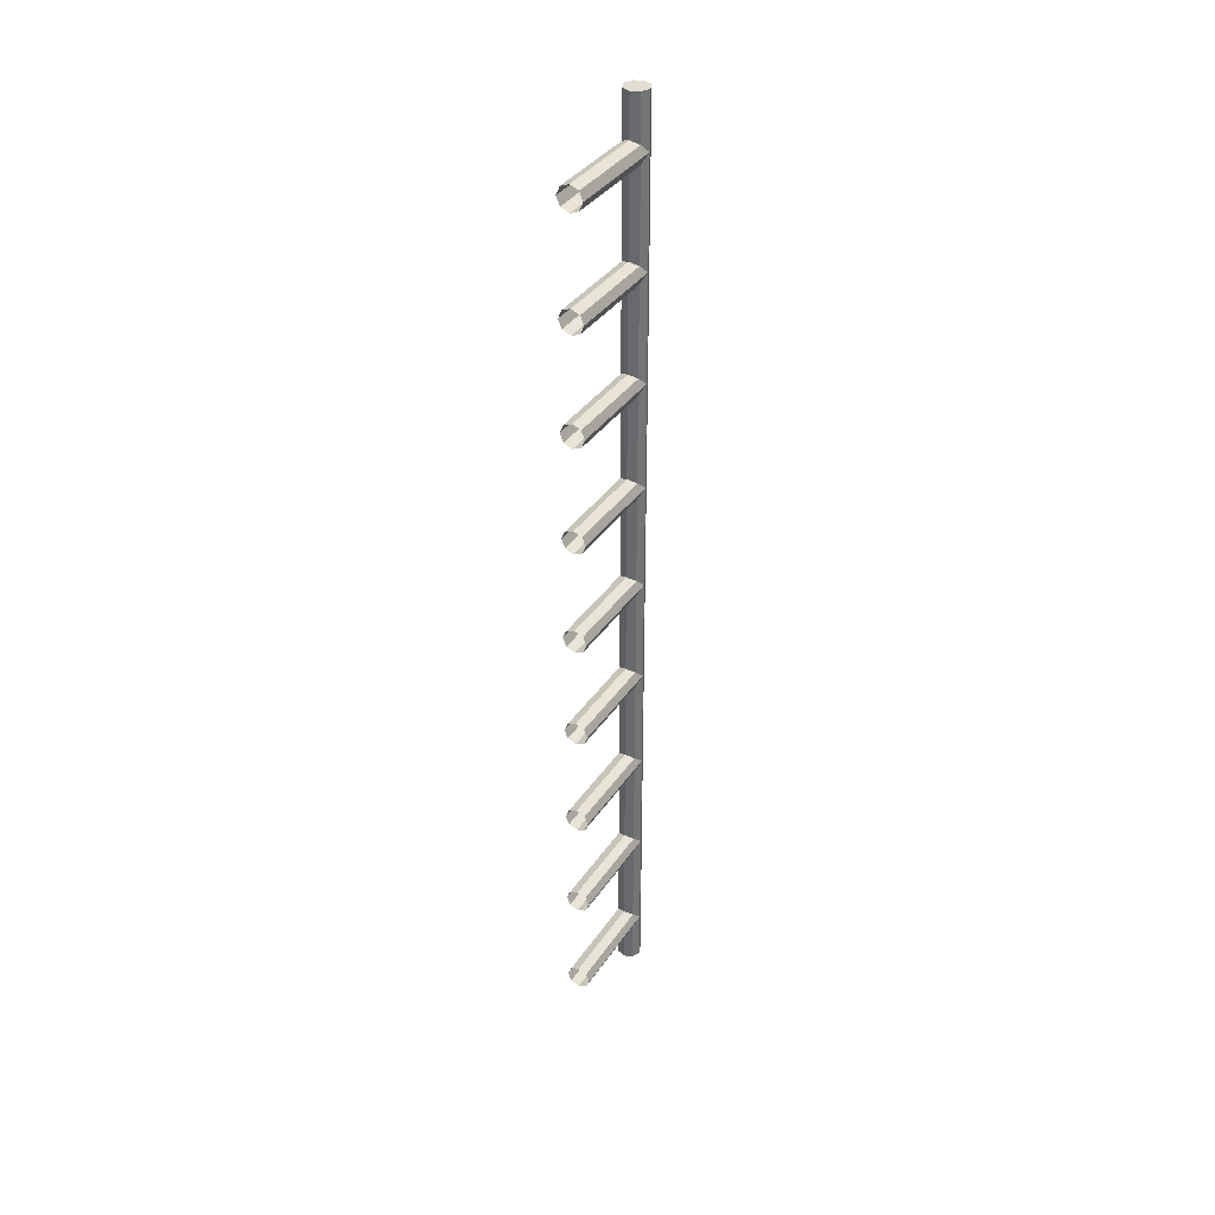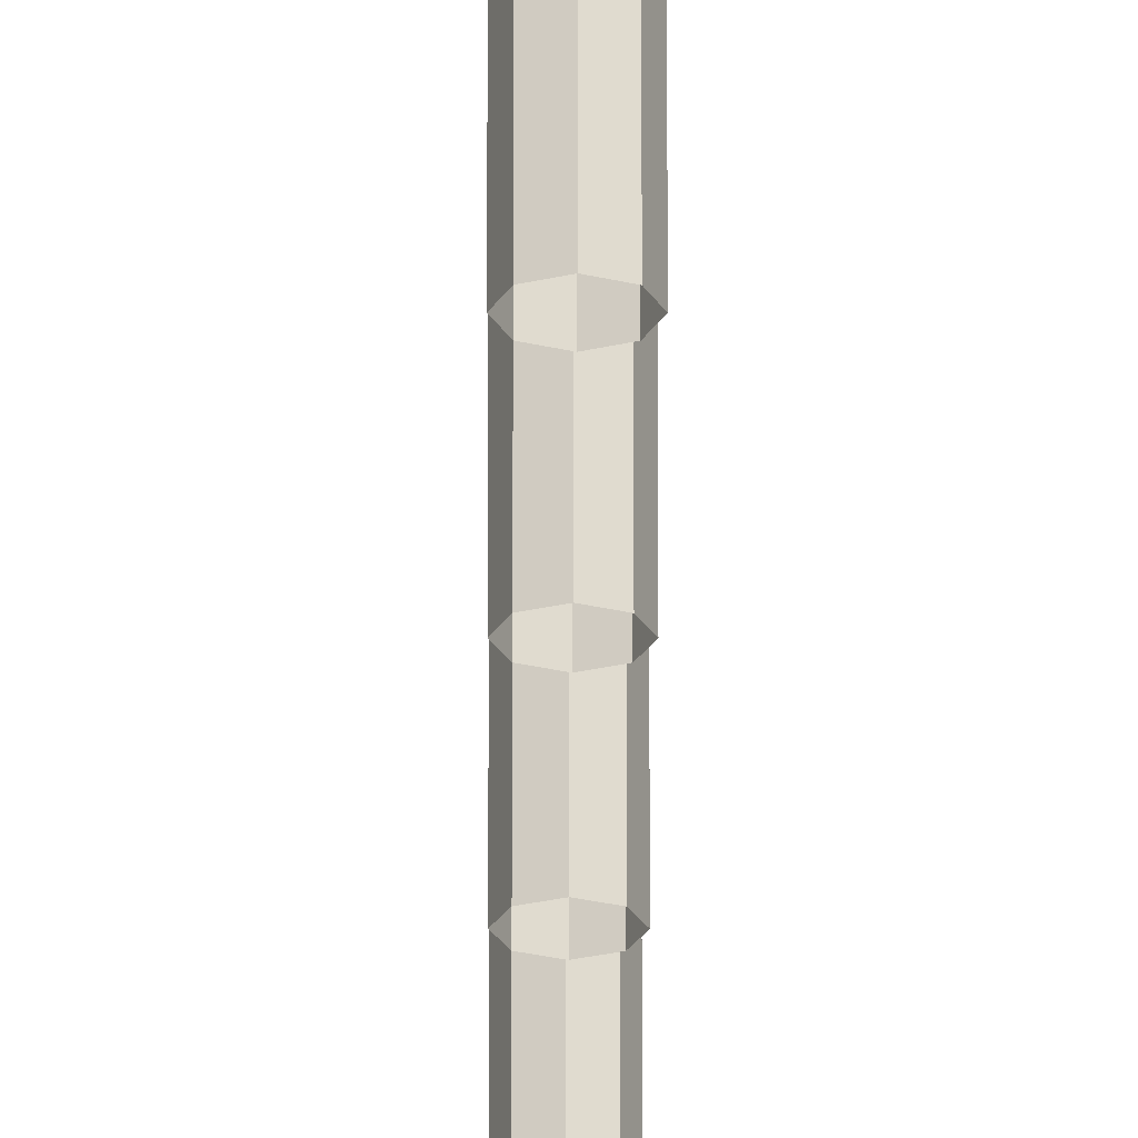
<metadata>
{"format":"obj","ext":"obj","renderer":"f3d","projection":"perspective","resolution":1024,"background":"white","views":[{"elev":36.2,"azim":29.5,"up":"+Z"},{"elev":-24.5,"azim":-0.3,"up":"+Y"}]}
</metadata>
<code>
o Rail
v 9.185 19.61 3.356
v 9.21 19.55 3.356
v 9.185 19.49 3.356
v 9.126 19.46 3.356
v 9.066 19.49 3.356
v 9.041 19.55 3.356
v 9.066 19.61 3.356
v 9.126 19.63 3.356
v 9.21 19.55 2.986
v 9.185 19.61 2.986
v 9.066 19.61 2.986
v 9.126 19.63 2.986
v 9.041 19.55 2.986
v 9.185 19.61 3.046
v 9.126 19.63 3.046
v 9.041 19.55 3.046
v 9.21 19.55 3.046
v 9.066 19.61 3.046
v 9.066 19.49 3.046
v 9.185 19.49 3.046
v 9.185 19.61 3.07
v 9.126 19.63 3.07
v 9.041 19.55 3.07
v 9.126 19.46 3.07
v 9.21 19.55 3.07
v 9.066 19.61 3.07
v 9.066 19.49 3.07
v 9.185 19.49 3.07
v 9.041 18.81 2.986
v 9.066 18.81 3.046
v 9.126 18.81 3.071
v 9.185 18.81 3.046
v 9.21 18.81 2.986
v 9.185 19.61 2.616
v 9.21 19.55 2.616
v 9.185 19.49 2.616
v 9.126 19.46 2.616
v 9.066 19.49 2.616
v 9.041 19.55 2.616
v 9.066 19.61 2.616
v 9.126 19.63 2.616
v 9.185 19.61 2.926
v 9.126 19.63 2.926
v 9.041 19.55 2.926
v 9.21 19.55 2.926
v 9.066 19.61 2.926
v 9.066 19.49 2.926
v 9.185 19.49 2.926
v 9.185 19.61 2.902
v 9.126 19.63 2.902
v 9.041 19.55 2.902
v 9.126 19.46 2.902
v 9.21 19.55 2.902
v 9.066 19.61 2.902
v 9.066 19.49 2.902
v 9.185 19.49 2.902
v 9.066 18.81 2.926
v 9.126 18.81 2.902
v 9.185 18.81 2.926
v 9.21 19.55 2.246
v 9.185 19.61 2.246
v 9.066 19.61 2.246
v 9.126 19.63 2.246
v 9.041 19.55 2.246
v 9.185 19.61 2.306
v 9.126 19.63 2.306
v 9.041 19.55 2.306
v 9.21 19.55 2.306
v 9.066 19.61 2.306
v 9.066 19.49 2.306
v 9.185 19.49 2.306
v 9.185 19.61 2.33
v 9.126 19.63 2.33
v 9.041 19.55 2.33
v 9.126 19.46 2.33
v 9.21 19.55 2.33
v 9.066 19.61 2.33
v 9.066 19.49 2.33
v 9.185 19.49 2.33
v 9.041 18.81 2.246
v 9.066 18.81 2.306
v 9.126 18.81 2.33
v 9.185 18.81 2.306
v 9.21 18.81 2.246
v 9.185 19.61 1.876
v 9.21 19.55 1.876
v 9.185 19.49 1.876
v 9.126 19.46 1.876
v 9.066 19.49 1.876
v 9.041 19.55 1.876
v 9.066 19.61 1.876
v 9.126 19.63 1.876
v 9.185 19.61 2.186
v 9.126 19.63 2.186
v 9.041 19.55 2.186
v 9.21 19.55 2.186
v 9.066 19.61 2.186
v 9.066 19.49 2.186
v 9.185 19.49 2.186
v 9.185 19.61 2.162
v 9.126 19.63 2.162
v 9.041 19.55 2.162
v 9.126 19.46 2.162
v 9.21 19.55 2.162
v 9.066 19.61 2.162
v 9.066 19.49 2.162
v 9.185 19.49 2.162
v 9.066 18.81 2.186
v 9.126 18.81 2.161
v 9.185 18.81 2.186
v 9.21 19.55 1.506
v 9.185 19.61 1.506
v 9.066 19.61 1.506
v 9.126 19.63 1.506
v 9.041 19.55 1.506
v 9.185 19.61 1.565
v 9.126 19.63 1.565
v 9.041 19.55 1.565
v 9.21 19.55 1.565
v 9.066 19.61 1.565
v 9.066 19.49 1.565
v 9.185 19.49 1.565
v 9.185 19.61 1.59
v 9.126 19.63 1.59
v 9.041 19.55 1.59
v 9.126 19.46 1.59
v 9.21 19.55 1.59
v 9.066 19.61 1.59
v 9.066 19.49 1.59
v 9.185 19.49 1.59
v 9.041 18.81 1.506
v 9.066 18.81 1.566
v 9.126 18.81 1.59
v 9.185 18.81 1.566
v 9.21 18.81 1.506
v 9.185 19.61 1.136
v 9.21 19.55 1.136
v 9.185 19.49 1.136
v 9.126 19.46 1.136
v 9.066 19.49 1.136
v 9.041 19.55 1.136
v 9.066 19.61 1.136
v 9.126 19.63 1.136
v 9.185 19.61 1.446
v 9.126 19.63 1.446
v 9.041 19.55 1.446
v 9.21 19.55 1.446
v 9.066 19.61 1.446
v 9.066 19.49 1.446
v 9.185 19.49 1.446
v 9.185 19.61 1.422
v 9.126 19.63 1.422
v 9.041 19.55 1.422
v 9.126 19.46 1.422
v 9.21 19.55 1.422
v 9.066 19.61 1.422
v 9.066 19.49 1.422
v 9.185 19.49 1.422
v 9.066 18.81 1.446
v 9.126 18.81 1.421
v 9.185 18.81 1.446
v 9.21 19.55 0.7657
v 9.185 19.61 0.7657
v 9.066 19.61 0.7657
v 9.126 19.63 0.7657
v 9.041 19.55 0.7657
v 9.185 19.61 0.8254
v 9.126 19.63 0.8254
v 9.041 19.55 0.8254
v 9.21 19.55 0.8254
v 9.066 19.61 0.8254
v 9.066 19.49 0.8254
v 9.185 19.49 0.8254
v 9.185 19.61 0.85
v 9.126 19.63 0.85
v 9.041 19.55 0.85
v 9.126 19.46 0.85
v 9.21 19.55 0.85
v 9.066 19.61 0.85
v 9.066 19.49 0.85
v 9.185 19.49 0.85
v 9.041 18.81 0.7657
v 9.066 18.81 0.8255
v 9.126 18.81 0.8502
v 9.185 18.81 0.8255
v 9.21 18.81 0.7657
v 9.185 19.61 0.3958
v 9.21 19.55 0.3957
v 9.185 19.49 0.3958
v 9.126 19.46 0.3958
v 9.066 19.49 0.3958
v 9.041 19.55 0.3957
v 9.066 19.61 0.3958
v 9.126 19.63 0.3958
v 9.185 19.61 0.7061
v 9.126 19.63 0.7061
v 9.041 19.55 0.7061
v 9.21 19.55 0.7061
v 9.066 19.61 0.7061
v 9.066 19.49 0.7061
v 9.185 19.49 0.7061
v 9.185 19.61 0.6815
v 9.126 19.63 0.6815
v 9.041 19.55 0.6815
v 9.126 19.46 0.6815
v 9.21 19.55 0.6815
v 9.066 19.61 0.6815
v 9.066 19.49 0.6815
v 9.185 19.49 0.6815
v 9.066 18.81 0.706
v 9.126 18.81 0.6813
v 9.185 18.81 0.706
v 9.21 19.55 0.02564
v 9.185 19.61 0.02564
v 9.066 19.61 0.02564
v 9.126 19.63 0.02564
v 9.041 19.55 0.02564
v 9.185 19.61 0.08525
v 9.126 19.63 0.08525
v 9.041 19.55 0.08527
v 9.21 19.55 0.08527
v 9.066 19.61 0.08525
v 9.066 19.49 0.08525
v 9.185 19.49 0.08525
v 9.185 19.61 0.1099
v 9.126 19.63 0.1099
v 9.041 19.55 0.1099
v 9.126 19.46 0.1099
v 9.21 19.55 0.1099
v 9.066 19.61 0.1099
v 9.066 19.49 0.1099
v 9.185 19.49 0.1099
v 9.041 18.81 0.02564
v 9.066 18.81 0.08538
v 9.126 18.81 0.1101
v 9.185 18.81 0.08538
v 9.21 18.81 0.02564
v 9.185 19.61 -0.3443
v 9.21 19.55 -0.3444
v 9.185 19.49 -0.3443
v 9.126 19.46 -0.3443
v 9.066 19.49 -0.3443
v 9.041 19.55 -0.3444
v 9.066 19.61 -0.3443
v 9.126 19.63 -0.3443
v 9.185 19.61 -0.03397
v 9.126 19.63 -0.03397
v 9.041 19.55 -0.03399
v 9.21 19.55 -0.03399
v 9.066 19.61 -0.03397
v 9.066 19.49 -0.03397
v 9.185 19.49 -0.03397
v 9.185 19.61 -0.05861
v 9.126 19.63 -0.05861
v 9.041 19.55 -0.05863
v 9.126 19.46 -0.05861
v 9.21 19.55 -0.05863
v 9.066 19.61 -0.05861
v 9.066 19.49 -0.05861
v 9.185 19.49 -0.05861
v 9.066 18.81 -0.03409
v 9.126 18.81 -0.05884
v 9.185 18.81 -0.03409
v 9.21 19.55 -0.7145
v 9.185 19.61 -0.7145
v 9.066 19.61 -0.7145
v 9.126 19.63 -0.7145
v 9.041 19.55 -0.7145
v 9.185 19.61 -0.6549
v 9.126 19.63 -0.6549
v 9.041 19.55 -0.6548
v 9.21 19.55 -0.6548
v 9.066 19.61 -0.6549
v 9.066 19.49 -0.6549
v 9.185 19.49 -0.6549
v 9.185 19.61 -0.6302
v 9.126 19.63 -0.6302
v 9.041 19.55 -0.6302
v 9.126 19.46 -0.6302
v 9.21 19.55 -0.6302
v 9.066 19.61 -0.6302
v 9.066 19.49 -0.6302
v 9.185 19.49 -0.6302
v 9.041 18.81 -0.7145
v 9.066 18.81 -0.6547
v 9.126 18.81 -0.63
v 9.185 18.81 -0.6547
v 9.21 18.81 -0.7145
v 9.185 19.61 -1.084
v 9.21 19.55 -1.085
v 9.185 19.49 -1.084
v 9.126 19.46 -1.084
v 9.066 19.49 -1.084
v 9.041 19.55 -1.085
v 9.066 19.61 -1.084
v 9.126 19.63 -1.084
v 9.185 19.61 -0.7741
v 9.126 19.63 -0.7741
v 9.041 19.55 -0.7741
v 9.21 19.55 -0.7741
v 9.066 19.61 -0.7741
v 9.066 19.49 -0.7741
v 9.185 19.49 -0.7741
v 9.185 19.61 -0.7987
v 9.126 19.63 -0.7987
v 9.041 19.55 -0.7987
v 9.126 19.46 -0.7987
v 9.21 19.55 -0.7987
v 9.066 19.61 -0.7987
v 9.066 19.49 -0.7987
v 9.185 19.49 -0.7987
v 9.066 18.81 -0.7742
v 9.126 18.81 -0.7989
v 9.185 18.81 -0.7742
v 9.21 19.55 -1.455
v 9.185 19.61 -1.455
v 9.066 19.61 -1.455
v 9.126 19.63 -1.455
v 9.041 19.55 -1.455
v 9.185 19.61 -1.395
v 9.126 19.63 -1.395
v 9.041 19.55 -1.395
v 9.21 19.55 -1.395
v 9.066 19.61 -1.395
v 9.066 19.49 -1.395
v 9.185 19.49 -1.395
v 9.185 19.61 -1.37
v 9.126 19.63 -1.37
v 9.041 19.55 -1.37
v 9.126 19.46 -1.37
v 9.21 19.55 -1.37
v 9.066 19.61 -1.37
v 9.066 19.49 -1.37
v 9.185 19.49 -1.37
v 9.041 18.81 -1.455
v 9.066 18.81 -1.395
v 9.126 18.81 -1.37
v 9.185 18.81 -1.395
v 9.21 18.81 -1.455
v 9.185 19.61 -1.825
v 9.21 19.55 -1.825
v 9.185 19.49 -1.825
v 9.126 19.46 -1.825
v 9.066 19.49 -1.825
v 9.041 19.55 -1.825
v 9.066 19.61 -1.825
v 9.126 19.63 -1.825
v 9.185 19.61 -1.514
v 9.126 19.63 -1.514
v 9.041 19.55 -1.514
v 9.21 19.55 -1.514
v 9.066 19.61 -1.514
v 9.066 19.49 -1.514
v 9.185 19.49 -1.514
v 9.185 19.61 -1.539
v 9.126 19.63 -1.539
v 9.041 19.55 -1.539
v 9.126 19.46 -1.539
v 9.21 19.55 -1.539
v 9.066 19.61 -1.539
v 9.066 19.49 -1.539
v 9.185 19.49 -1.539
v 9.066 18.81 -1.514
v 9.126 18.81 -1.539
v 9.185 18.81 -1.514
v 9.21 19.55 -2.195
v 9.185 19.61 -2.195
v 9.066 19.61 -2.195
v 9.126 19.63 -2.195
v 9.041 19.55 -2.195
v 9.185 19.61 -2.135
v 9.126 19.63 -2.135
v 9.041 19.55 -2.135
v 9.21 19.55 -2.135
v 9.066 19.61 -2.135
v 9.066 19.49 -2.135
v 9.185 19.49 -2.135
v 9.185 19.61 -2.11
v 9.126 19.63 -2.11
v 9.041 19.55 -2.11
v 9.126 19.46 -2.11
v 9.21 19.55 -2.11
v 9.066 19.61 -2.11
v 9.066 19.49 -2.11
v 9.185 19.49 -2.11
v 9.041 18.81 -2.195
v 9.066 18.81 -2.135
v 9.126 18.81 -2.11
v 9.185 18.81 -2.135
v 9.21 18.81 -2.195
v 9.185 19.61 -2.565
v 9.21 19.55 -2.565
v 9.185 19.49 -2.565
v 9.126 19.46 -2.565
v 9.066 19.49 -2.565
v 9.041 19.55 -2.565
v 9.066 19.61 -2.565
v 9.126 19.63 -2.565
v 9.185 19.61 -2.254
v 9.126 19.63 -2.254
v 9.041 19.55 -2.254
v 9.21 19.55 -2.254
v 9.066 19.61 -2.254
v 9.066 19.49 -2.254
v 9.185 19.49 -2.254
v 9.185 19.61 -2.279
v 9.126 19.63 -2.279
v 9.041 19.55 -2.279
v 9.126 19.46 -2.279
v 9.21 19.55 -2.279
v 9.066 19.61 -2.279
v 9.066 19.49 -2.279
v 9.185 19.49 -2.279
v 9.066 18.81 -2.254
v 9.126 18.81 -2.279
v 9.185 18.81 -2.254
v 9.21 19.55 -2.935
v 9.185 19.61 -2.935
v 9.066 19.61 -2.935
v 9.126 19.63 -2.935
v 9.041 19.55 -2.935
v 9.185 19.61 -2.875
v 9.126 19.63 -2.875
v 9.041 19.55 -2.875
v 9.21 19.55 -2.875
v 9.066 19.61 -2.875
v 9.066 19.49 -2.875
v 9.185 19.49 -2.875
v 9.185 19.61 -2.851
v 9.126 19.63 -2.851
v 9.041 19.55 -2.851
v 9.126 19.46 -2.851
v 9.21 19.55 -2.851
v 9.066 19.61 -2.851
v 9.066 19.49 -2.851
v 9.185 19.49 -2.851
v 9.041 18.81 -2.935
v 9.066 18.81 -2.875
v 9.126 18.81 -2.85
v 9.185 18.81 -2.875
v 9.21 18.81 -2.935
v 9.185 19.61 -3.305
v 9.21 19.55 -3.305
v 9.185 19.49 -3.305
v 9.126 19.46 -3.305
v 9.066 19.49 -3.305
v 9.041 19.55 -3.305
v 9.066 19.61 -3.305
v 9.126 19.63 -3.305
v 9.185 19.61 -2.994
v 9.126 19.63 -2.994
v 9.041 19.55 -2.994
v 9.21 19.55 -2.994
v 9.066 19.61 -2.994
v 9.066 19.49 -2.994
v 9.185 19.49 -2.994
v 9.185 19.61 -3.019
v 9.126 19.63 -3.019
v 9.041 19.55 -3.019
v 9.126 19.46 -3.019
v 9.21 19.55 -3.019
v 9.066 19.61 -3.019
v 9.066 19.49 -3.019
v 9.185 19.49 -3.019
v 9.066 18.81 -2.995
v 9.126 18.81 -3.019
v 9.185 18.81 -2.995
v 9.126 19.55 -3.305
v 9.126 19.55 3.356
f 21 1 2 25
f 23 6 7 26
f 24 4 5 27
f 25 2 3 28
f 22 8 1 21
f 26 7 8 22
f 27 5 6 23
f 28 3 4 24
f 11 18 15 12
f 12 15 14 10
f 13 16 18 11
f 10 14 17 9
f 19 27 23 16
f 18 26 22 15
f 15 22 21 14
f 17 25 28 20
f 16 23 26 18
f 14 21 25 17
f 20 9 17
f 24 20 28
f 13 19 16
f 19 24 27
f 32 20 24 31
f 30 19 13 29
f 33 9 20 32
f 31 24 19 30
f 49 53 35 34
f 51 54 40 39
f 52 55 38 37
f 53 56 36 35
f 50 49 34 41
f 54 50 41 40
f 55 51 39 38
f 56 52 37 36
f 11 12 43 46
f 12 10 42 43
f 13 11 46 44
f 10 9 45 42
f 47 44 51 55
f 46 43 50 54
f 43 42 49 50
f 45 48 56 53
f 44 46 54 51
f 42 45 53 49
f 48 45 9
f 52 56 48
f 13 44 47
f 47 55 52
f 59 58 52 48
f 57 29 13 47
f 33 59 48 9
f 58 57 47 52
f 72 34 35 76
f 74 39 40 77
f 75 37 38 78
f 76 35 36 79
f 73 41 34 72
f 77 40 41 73
f 78 38 39 74
f 79 36 37 75
f 62 69 66 63
f 63 66 65 61
f 64 67 69 62
f 61 65 68 60
f 70 78 74 67
f 69 77 73 66
f 66 73 72 65
f 68 76 79 71
f 67 74 77 69
f 65 72 76 68
f 71 60 68
f 75 71 79
f 64 70 67
f 70 75 78
f 83 71 75 82
f 81 70 64 80
f 84 60 71 83
f 82 75 70 81
f 100 104 86 85
f 102 105 91 90
f 103 106 89 88
f 104 107 87 86
f 101 100 85 92
f 105 101 92 91
f 106 102 90 89
f 107 103 88 87
f 62 63 94 97
f 63 61 93 94
f 64 62 97 95
f 61 60 96 93
f 98 95 102 106
f 97 94 101 105
f 94 93 100 101
f 96 99 107 104
f 95 97 105 102
f 93 96 104 100
f 99 96 60
f 103 107 99
f 64 95 98
f 98 106 103
f 110 109 103 99
f 108 80 64 98
f 84 110 99 60
f 109 108 98 103
f 123 85 86 127
f 125 90 91 128
f 126 88 89 129
f 127 86 87 130
f 124 92 85 123
f 128 91 92 124
f 129 89 90 125
f 130 87 88 126
f 113 120 117 114
f 114 117 116 112
f 115 118 120 113
f 112 116 119 111
f 121 129 125 118
f 120 128 124 117
f 117 124 123 116
f 119 127 130 122
f 118 125 128 120
f 116 123 127 119
f 122 111 119
f 126 122 130
f 115 121 118
f 121 126 129
f 134 122 126 133
f 132 121 115 131
f 135 111 122 134
f 133 126 121 132
f 151 155 137 136
f 153 156 142 141
f 154 157 140 139
f 155 158 138 137
f 152 151 136 143
f 156 152 143 142
f 157 153 141 140
f 158 154 139 138
f 113 114 145 148
f 114 112 144 145
f 115 113 148 146
f 112 111 147 144
f 149 146 153 157
f 148 145 152 156
f 145 144 151 152
f 147 150 158 155
f 146 148 156 153
f 144 147 155 151
f 150 147 111
f 154 158 150
f 115 146 149
f 149 157 154
f 161 160 154 150
f 159 131 115 149
f 135 161 150 111
f 160 159 149 154
f 174 136 137 178
f 176 141 142 179
f 177 139 140 180
f 178 137 138 181
f 175 143 136 174
f 179 142 143 175
f 180 140 141 176
f 181 138 139 177
f 164 171 168 165
f 165 168 167 163
f 166 169 171 164
f 163 167 170 162
f 172 180 176 169
f 171 179 175 168
f 168 175 174 167
f 170 178 181 173
f 169 176 179 171
f 167 174 178 170
f 173 162 170
f 177 173 181
f 166 172 169
f 172 177 180
f 185 173 177 184
f 183 172 166 182
f 186 162 173 185
f 184 177 172 183
f 202 206 188 187
f 204 207 193 192
f 205 208 191 190
f 206 209 189 188
f 203 202 187 194
f 207 203 194 193
f 208 204 192 191
f 209 205 190 189
f 164 165 196 199
f 165 163 195 196
f 166 164 199 197
f 163 162 198 195
f 200 197 204 208
f 199 196 203 207
f 196 195 202 203
f 198 201 209 206
f 197 199 207 204
f 195 198 206 202
f 201 198 162
f 205 209 201
f 166 197 200
f 200 208 205
f 212 211 205 201
f 210 182 166 200
f 186 212 201 162
f 211 210 200 205
f 225 187 188 229
f 227 192 193 230
f 228 190 191 231
f 229 188 189 232
f 226 194 187 225
f 230 193 194 226
f 231 191 192 227
f 232 189 190 228
f 215 222 219 216
f 216 219 218 214
f 217 220 222 215
f 214 218 221 213
f 223 231 227 220
f 222 230 226 219
f 219 226 225 218
f 221 229 232 224
f 220 227 230 222
f 218 225 229 221
f 224 213 221
f 228 224 232
f 217 223 220
f 223 228 231
f 236 224 228 235
f 234 223 217 233
f 237 213 224 236
f 235 228 223 234
f 253 257 239 238
f 255 258 244 243
f 256 259 242 241
f 257 260 240 239
f 254 253 238 245
f 258 254 245 244
f 259 255 243 242
f 260 256 241 240
f 215 216 247 250
f 216 214 246 247
f 217 215 250 248
f 214 213 249 246
f 251 248 255 259
f 250 247 254 258
f 247 246 253 254
f 249 252 260 257
f 248 250 258 255
f 246 249 257 253
f 252 249 213
f 256 260 252
f 217 248 251
f 251 259 256
f 263 262 256 252
f 261 233 217 251
f 237 263 252 213
f 262 261 251 256
f 276 238 239 280
f 278 243 244 281
f 279 241 242 282
f 280 239 240 283
f 277 245 238 276
f 281 244 245 277
f 282 242 243 278
f 283 240 241 279
f 266 273 270 267
f 267 270 269 265
f 268 271 273 266
f 265 269 272 264
f 274 282 278 271
f 273 281 277 270
f 270 277 276 269
f 272 280 283 275
f 271 278 281 273
f 269 276 280 272
f 275 264 272
f 279 275 283
f 268 274 271
f 274 279 282
f 287 275 279 286
f 285 274 268 284
f 288 264 275 287
f 286 279 274 285
f 304 308 290 289
f 306 309 295 294
f 307 310 293 292
f 308 311 291 290
f 305 304 289 296
f 309 305 296 295
f 310 306 294 293
f 311 307 292 291
f 266 267 298 301
f 267 265 297 298
f 268 266 301 299
f 265 264 300 297
f 302 299 306 310
f 301 298 305 309
f 298 297 304 305
f 300 303 311 308
f 299 301 309 306
f 297 300 308 304
f 303 300 264
f 307 311 303
f 268 299 302
f 302 310 307
f 314 313 307 303
f 312 284 268 302
f 288 314 303 264
f 313 312 302 307
f 327 289 290 331
f 329 294 295 332
f 330 292 293 333
f 331 290 291 334
f 328 296 289 327
f 332 295 296 328
f 333 293 294 329
f 334 291 292 330
f 317 324 321 318
f 318 321 320 316
f 319 322 324 317
f 316 320 323 315
f 325 333 329 322
f 324 332 328 321
f 321 328 327 320
f 323 331 334 326
f 322 329 332 324
f 320 327 331 323
f 326 315 323
f 330 326 334
f 319 325 322
f 325 330 333
f 338 326 330 337
f 336 325 319 335
f 339 315 326 338
f 337 330 325 336
f 355 359 341 340
f 357 360 346 345
f 358 361 344 343
f 359 362 342 341
f 356 355 340 347
f 360 356 347 346
f 361 357 345 344
f 362 358 343 342
f 317 318 349 352
f 318 316 348 349
f 319 317 352 350
f 316 315 351 348
f 353 350 357 361
f 352 349 356 360
f 349 348 355 356
f 351 354 362 359
f 350 352 360 357
f 348 351 359 355
f 354 351 315
f 358 362 354
f 319 350 353
f 353 361 358
f 365 364 358 354
f 363 335 319 353
f 339 365 354 315
f 364 363 353 358
f 378 340 341 382
f 380 345 346 383
f 381 343 344 384
f 382 341 342 385
f 379 347 340 378
f 383 346 347 379
f 384 344 345 380
f 385 342 343 381
f 368 375 372 369
f 369 372 371 367
f 370 373 375 368
f 367 371 374 366
f 376 384 380 373
f 375 383 379 372
f 372 379 378 371
f 374 382 385 377
f 373 380 383 375
f 371 378 382 374
f 377 366 374
f 381 377 385
f 370 376 373
f 376 381 384
f 389 377 381 388
f 387 376 370 386
f 390 366 377 389
f 388 381 376 387
f 406 410 392 391
f 408 411 397 396
f 409 412 395 394
f 410 413 393 392
f 407 406 391 398
f 411 407 398 397
f 412 408 396 395
f 413 409 394 393
f 368 369 400 403
f 369 367 399 400
f 370 368 403 401
f 367 366 402 399
f 404 401 408 412
f 403 400 407 411
f 400 399 406 407
f 402 405 413 410
f 401 403 411 408
f 399 402 410 406
f 405 402 366
f 409 413 405
f 370 401 404
f 404 412 409
f 416 415 409 405
f 414 386 370 404
f 390 416 405 366
f 415 414 404 409
f 429 391 392 433
f 431 396 397 434
f 432 394 395 435
f 433 392 393 436
f 430 398 391 429
f 434 397 398 430
f 435 395 396 431
f 436 393 394 432
f 419 426 423 420
f 420 423 422 418
f 421 424 426 419
f 418 422 425 417
f 427 435 431 424
f 426 434 430 423
f 423 430 429 422
f 425 433 436 428
f 424 431 434 426
f 422 429 433 425
f 428 417 425
f 432 428 436
f 421 427 424
f 427 432 435
f 440 428 432 439
f 438 427 421 437
f 441 417 428 440
f 439 432 427 438
f 457 461 443 442
f 459 462 448 447
f 460 463 446 445
f 461 464 444 443
f 458 457 442 449
f 462 458 449 448
f 463 459 447 446
f 464 460 445 444
f 419 420 451 454
f 420 418 450 451
f 421 419 454 452
f 418 417 453 450
f 455 452 459 463
f 454 451 458 462
f 451 450 457 458
f 453 456 464 461
f 452 454 462 459
f 450 453 461 457
f 456 453 417
f 460 464 456
f 421 452 455
f 455 463 460
f 467 466 460 456
f 465 437 421 455
f 441 467 456 417
f 466 465 455 460
f 443 468 449 442
f 468 447 448 449
f 444 445 468 443
f 445 446 447 468
f 7 6 469 8
f 6 5 4 469
f 8 469 2 1
f 469 4 3 2

</code>
